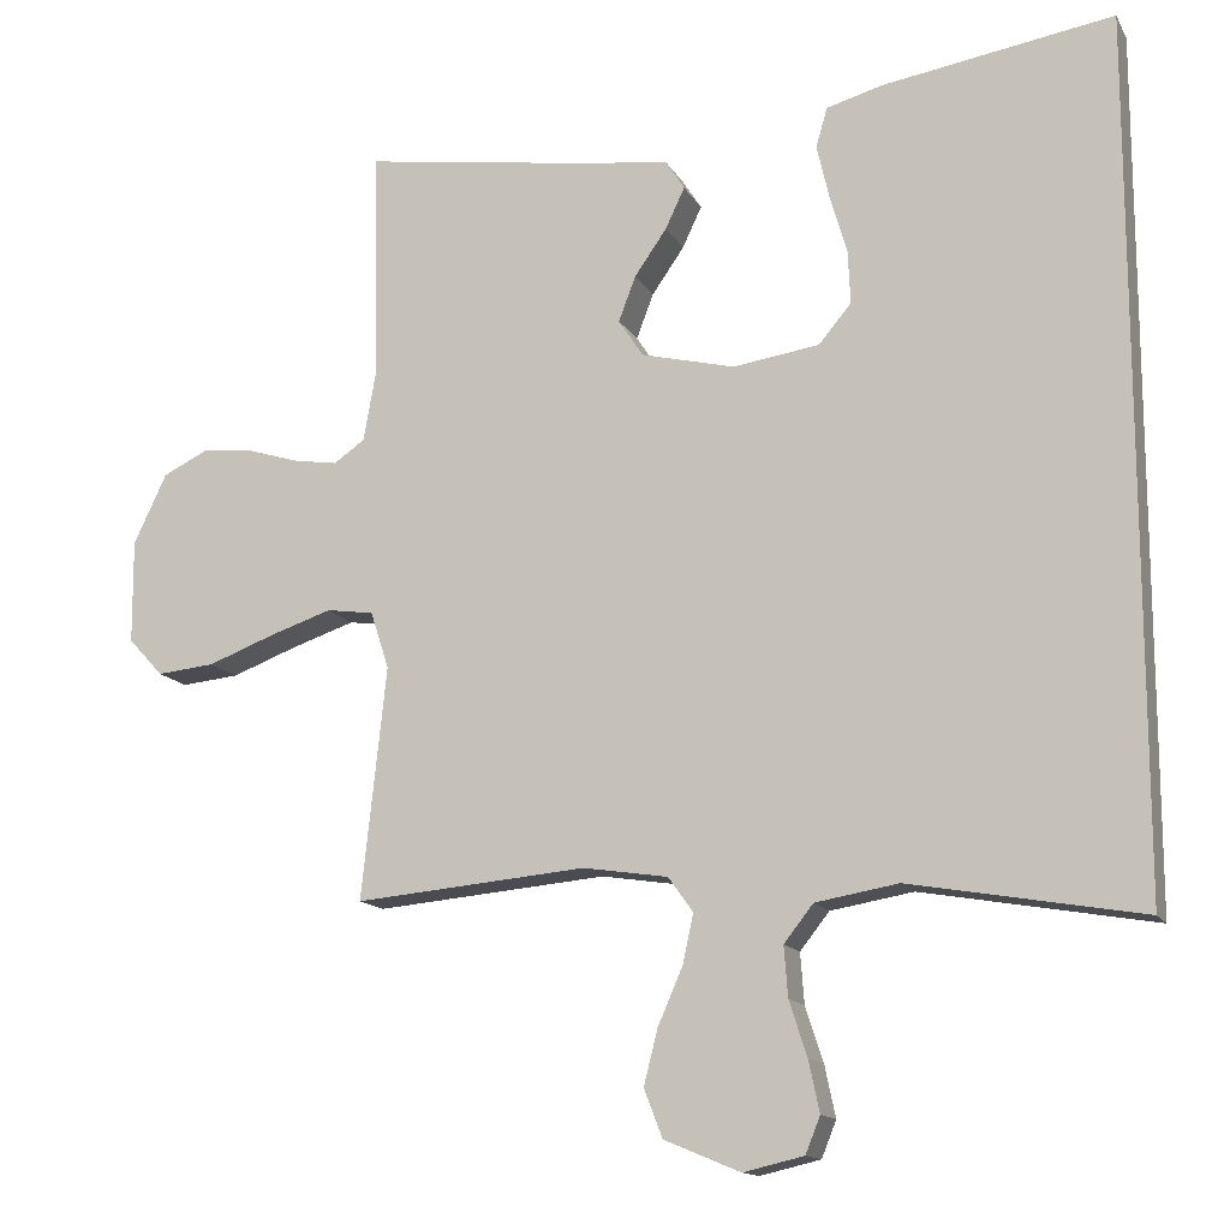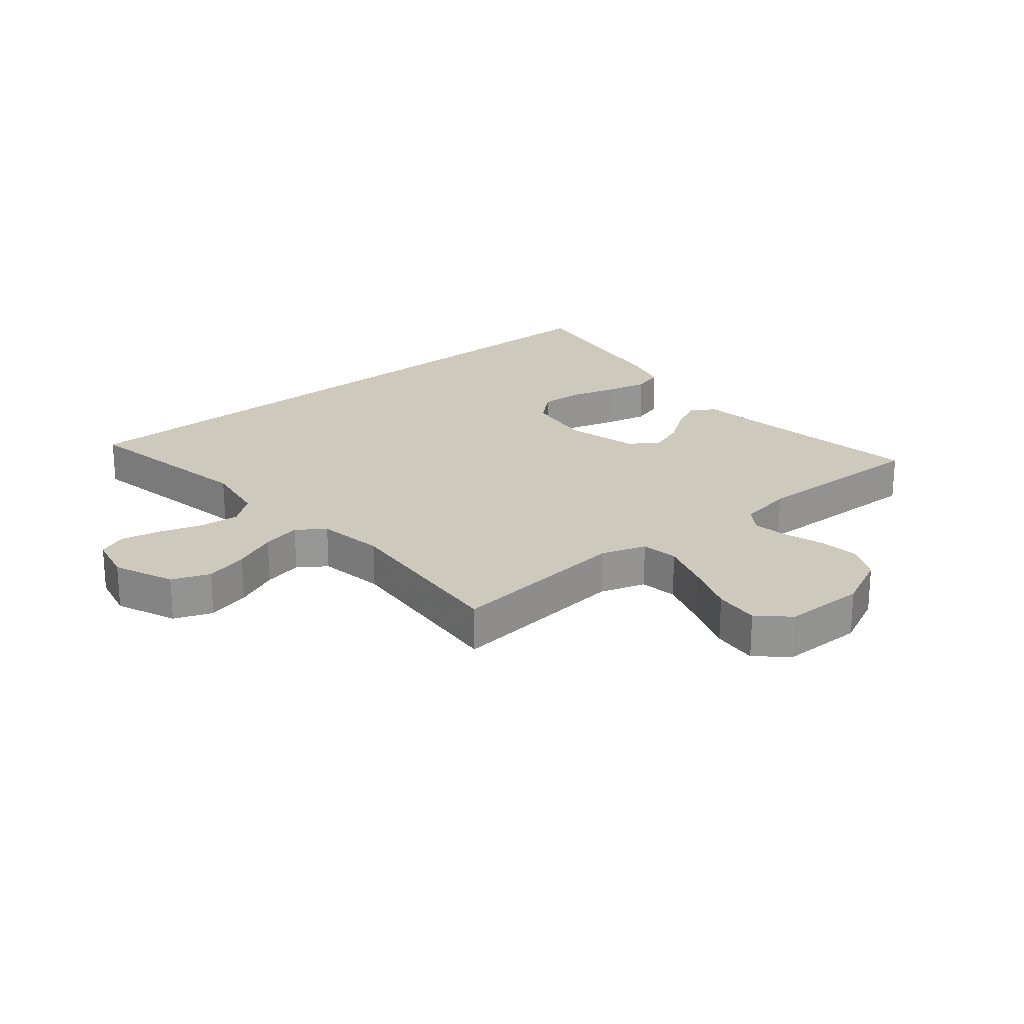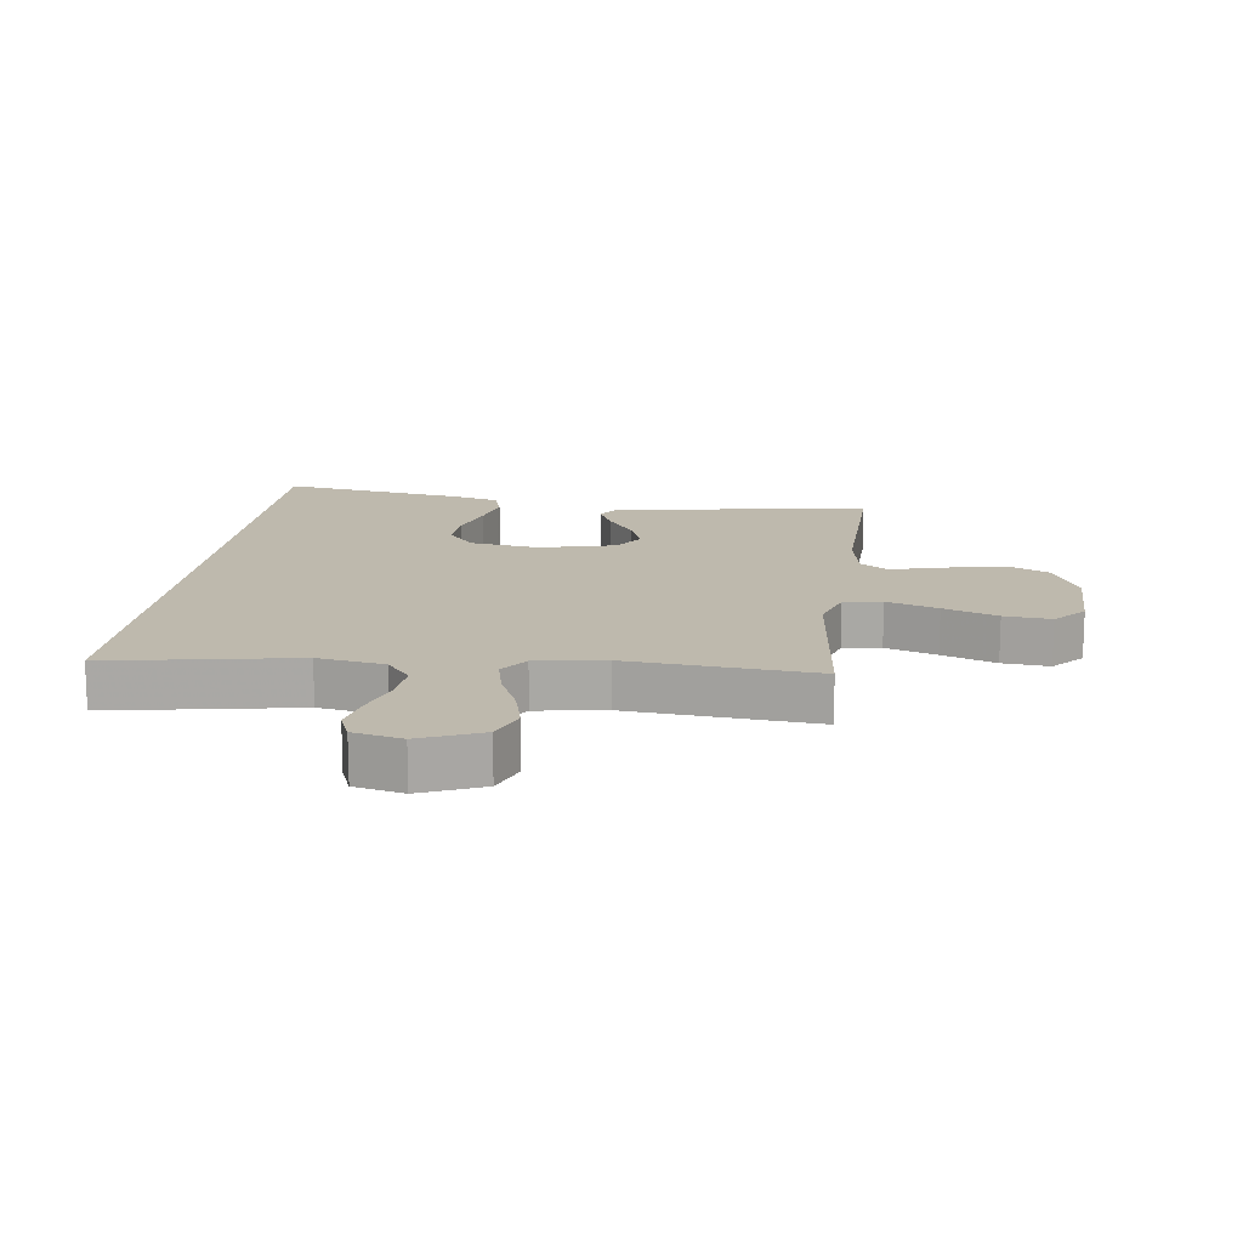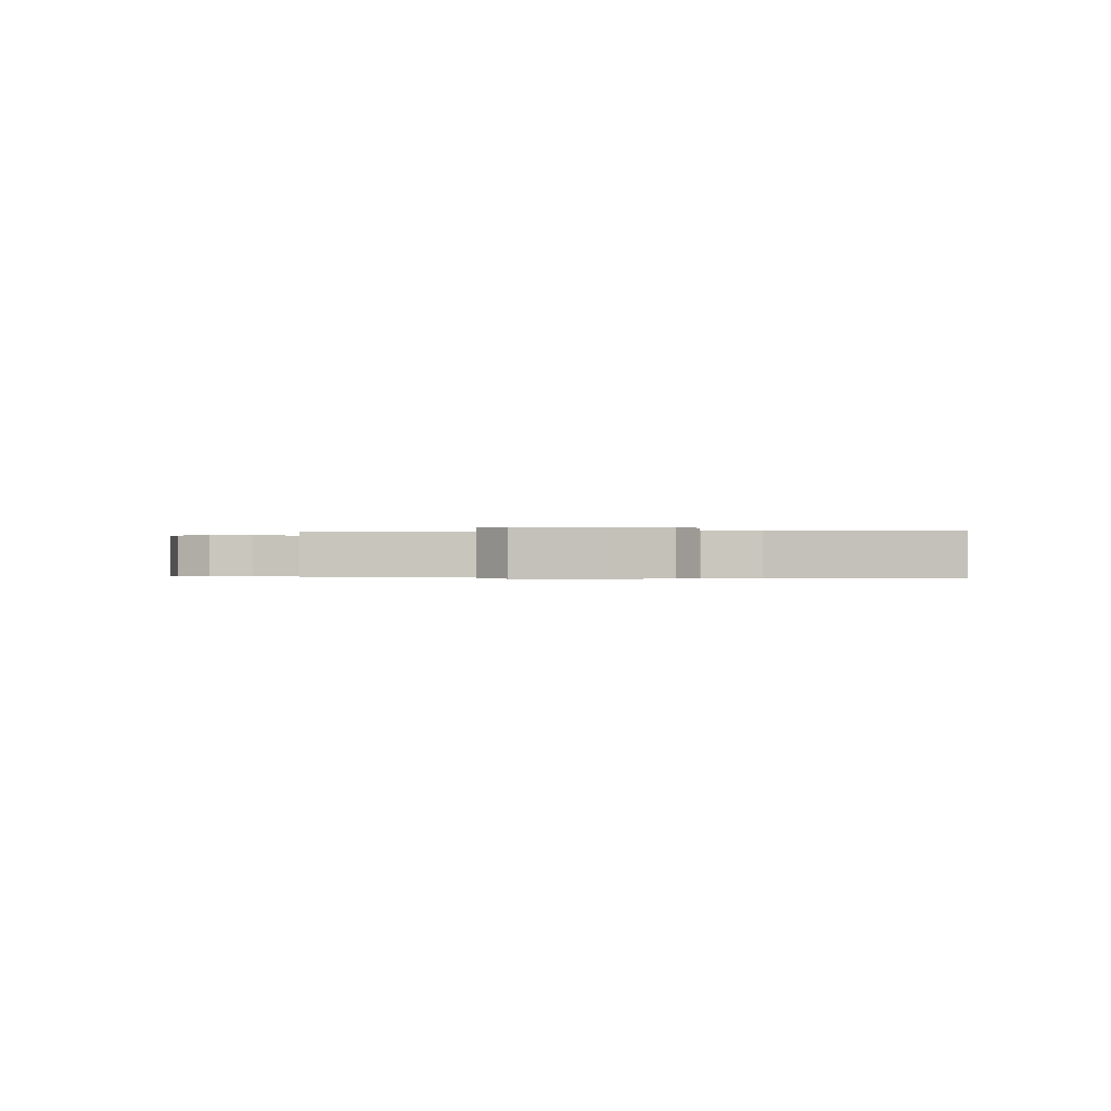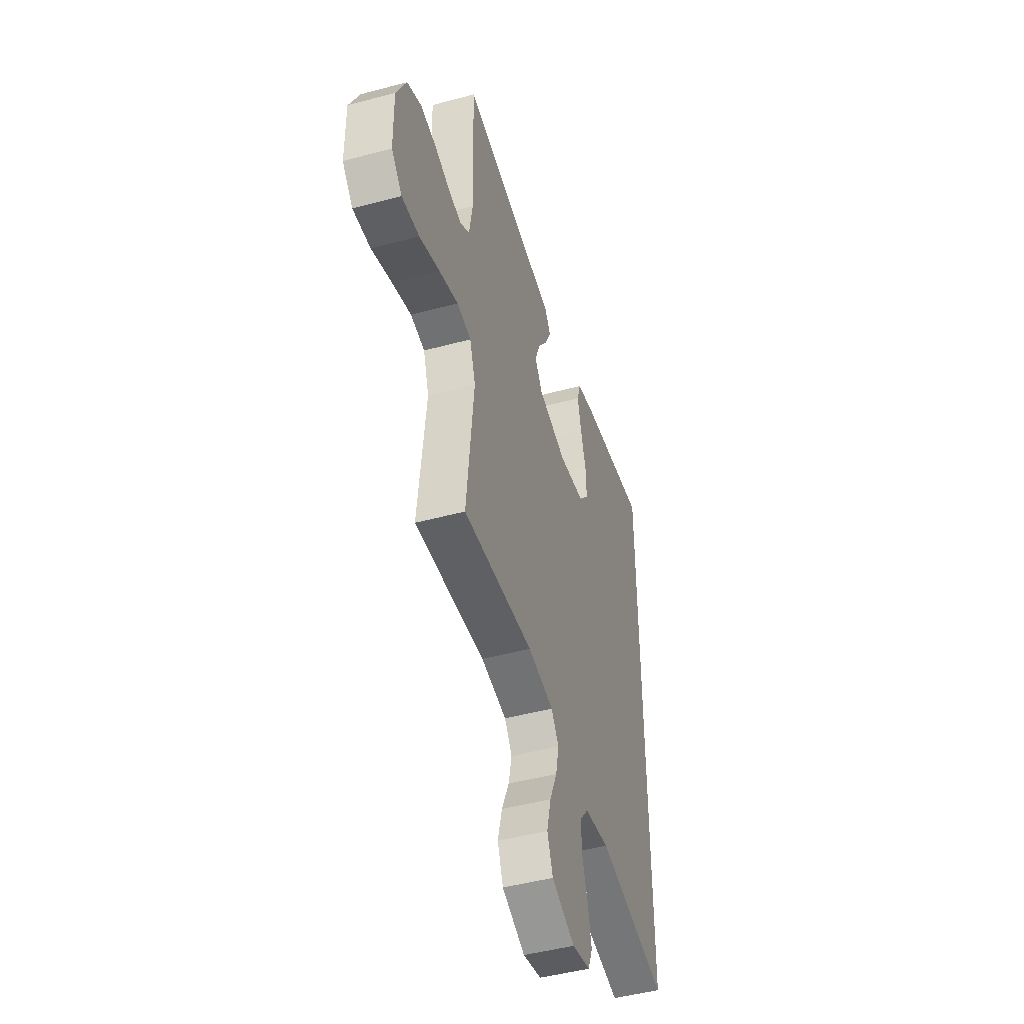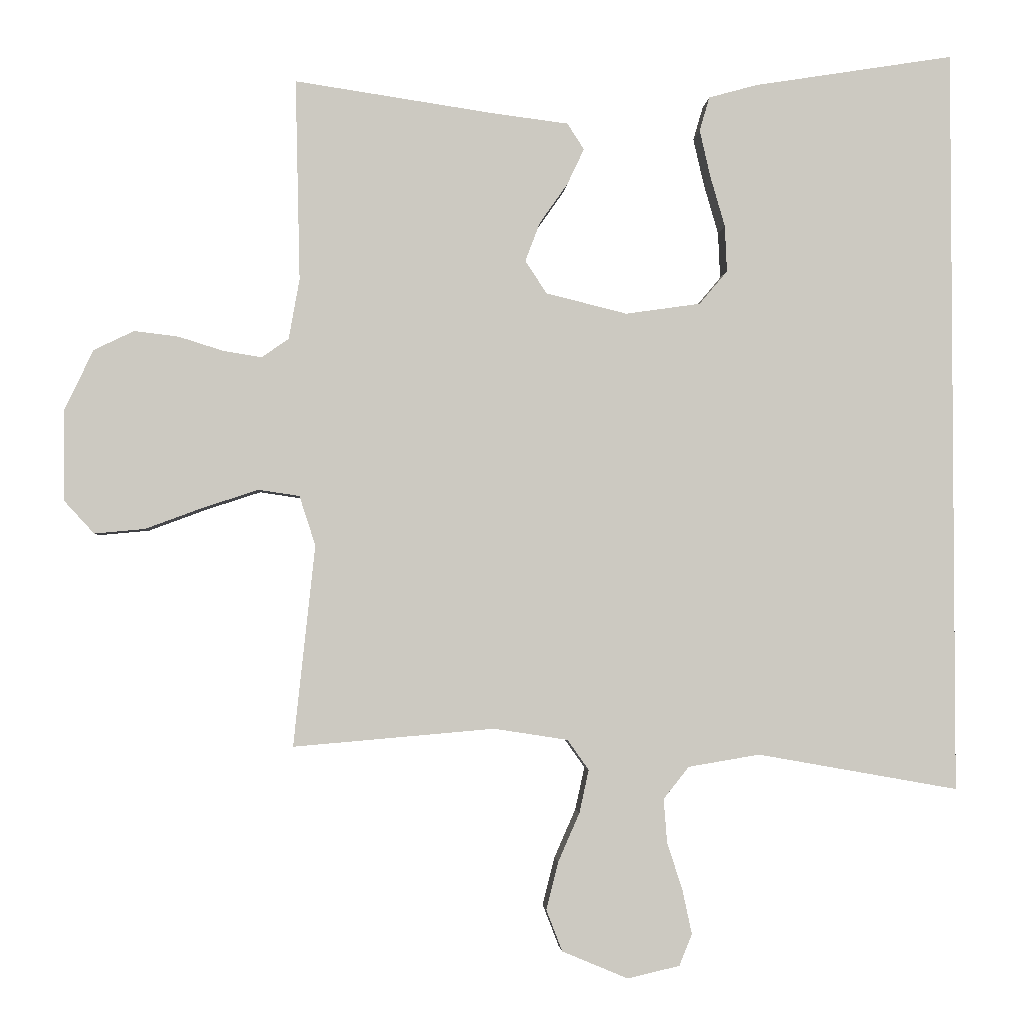
<metadata>
{"format":"obj","ext":"obj","renderer":"f3d","projection":"perspective","resolution":1024,"background":"white","views":[{"elev":-14.1,"azim":19.7,"up":"+Z"},{"elev":22.7,"azim":-129.9,"up":"+Y"},{"elev":15.2,"azim":-172.6,"up":"+Y"},{"elev":-0.3,"azim":-83.3,"up":"+Y"},{"elev":-47.4,"azim":-73.1,"up":"+Z"},{"elev":-2.6,"azim":-3.7,"up":"+Z"}]}
</metadata>
<code>
v 0.5 0.07 -0.567
v 0.2 0.07 -0.514
v 0.093 0.07 -0.532
v 0.055 0.07 -0.58
v 0.06 0.07 -0.645
v 0.083 0.07 -0.716
v 0.097 0.07 -0.782
v 0.078 0.07 -0.829
v 0 0.07 -0.847
v -0.098 0.07 -0.806
v -0.122 0.07 -0.744
v -0.104 0.07 -0.673
v -0.072 0.07 -0.6
v -0.058 0.07 -0.536
v -0.09 0.07 -0.491
v -0.2 0.07 -0.474
v -0.5 0.07 -0.5
v -0.468 0.07 -0.2
v -0.492 0.07 -0.126
v -0.553 0.07 -0.117
v -0.635 0.07 -0.144
v -0.721 0.07 -0.176
v -0.796 0.07 -0.183
v -0.841 0.07 -0.134
v -0.842 0.07 0
v -0.799 0.07 0.091
v -0.739 0.07 0.12
v -0.673 0.07 0.112
v -0.606 0.07 0.091
v -0.549 0.07 0.082
v -0.509 0.07 0.11
v -0.493 0.07 0.2
v -0.5 0.07 0.5
v -0.2 0.07 0.455
v -0.089 0.07 0.441
v -0.064 0.07 0.402
v -0.089 0.07 0.349
v -0.131 0.07 0.289
v -0.153 0.07 0.231
v -0.121 0.07 0.182
v 0 0.07 0.152
v 0.112 0.07 0.168
v 0.154 0.07 0.218
v 0.151 0.07 0.287
v 0.129 0.07 0.363
v 0.113 0.07 0.433
v 0.128 0.07 0.484
v 0.2 0.07 0.504
v 0.5 0.07 0.552
v 0.5 0 -0.567
v 0.2 0 -0.514
v 0.093 0 -0.532
v 0.055 0 -0.58
v 0.06 0 -0.645
v 0.083 0 -0.716
v 0.097 0 -0.782
v 0.078 0 -0.829
v 0 0 -0.847
v -0.098 0 -0.806
v -0.122 0 -0.744
v -0.104 0 -0.673
v -0.072 0 -0.6
v -0.058 0 -0.536
v -0.09 0 -0.491
v -0.2 0 -0.474
v -0.5 0 -0.5
v -0.468 0 -0.2
v -0.492 0 -0.126
v -0.553 0 -0.117
v -0.635 0 -0.144
v -0.721 0 -0.176
v -0.796 0 -0.183
v -0.841 0 -0.134
v -0.842 0 0
v -0.799 0 0.091
v -0.739 0 0.12
v -0.673 0 0.112
v -0.606 0 0.091
v -0.549 0 0.082
v -0.509 0 0.11
v -0.493 0 0.2
v -0.5 0 0.5
v -0.2 0 0.455
v -0.089 0 0.441
v -0.064 0 0.402
v -0.089 0 0.349
v -0.131 0 0.289
v -0.153 0 0.231
v -0.121 0 0.182
v 0 0 0.152
v 0.112 0 0.168
v 0.154 0 0.218
v 0.151 0 0.287
v 0.129 0 0.363
v 0.113 0 0.433
v 0.128 0 0.484
v 0.2 0 0.504
v 0.5 0 0.552
f 48 49 1 2
f 44 45 46 47
f 44 47 48
f 43 44 48 2
f 35 36 37 38
f 34 35 38 39
f 32 33 34 39
f 31 32 39 40
f 26 27 28 29
f 26 29 30
f 25 26 30
f 24 25 30
f 21 22 23 24
f 20 21 24 30
f 19 20 30 31
f 16 17 18
f 15 16 18 19
f 10 11 12 13
f 10 13 14
f 9 10 14
f 8 9 14
f 5 6 7 8
f 5 8 14
f 4 5 14 15
f 42 43 2 3
f 41 42 3 4
f 19 31 40 41
f 4 15 19 41
f 51 50 98 97
f 96 95 94 93
f 97 96 93
f 51 97 93 92
f 87 86 85 84
f 88 87 84 83
f 88 83 82 81
f 89 88 81 80
f 78 77 76 75
f 79 78 75
f 79 75 74
f 79 74 73
f 73 72 71 70
f 79 73 70 69
f 80 79 69 68
f 67 66 65
f 68 67 65 64
f 62 61 60 59
f 63 62 59
f 63 59 58
f 63 58 57
f 57 56 55 54
f 63 57 54
f 64 63 54 53
f 52 51 92 91
f 53 52 91 90
f 90 89 80 68
f 90 68 64 53
f 1 50 51 2
f 2 51 52 3
f 3 52 53 4
f 4 53 54 5
f 5 54 55 6
f 6 55 56 7
f 7 56 57 8
f 8 57 58 9
f 9 58 59 10
f 10 59 60 11
f 11 60 61 12
f 12 61 62 13
f 13 62 63 14
f 14 63 64 15
f 15 64 65 16
f 16 65 66 17
f 17 66 67 18
f 18 67 68 19
f 19 68 69 20
f 20 69 70 21
f 21 70 71 22
f 22 71 72 23
f 23 72 73 24
f 24 73 74 25
f 25 74 75 26
f 26 75 76 27
f 27 76 77 28
f 28 77 78 29
f 29 78 79 30
f 30 79 80 31
f 31 80 81 32
f 32 81 82 33
f 33 82 83 34
f 34 83 84 35
f 35 84 85 36
f 36 85 86 37
f 37 86 87 38
f 38 87 88 39
f 39 88 89 40
f 40 89 90 41
f 41 90 91 42
f 42 91 92 43
f 43 92 93 44
f 44 93 94 45
f 45 94 95 46
f 46 95 96 47
f 47 96 97 48
f 48 97 98 49
f 49 98 50 1

</code>
